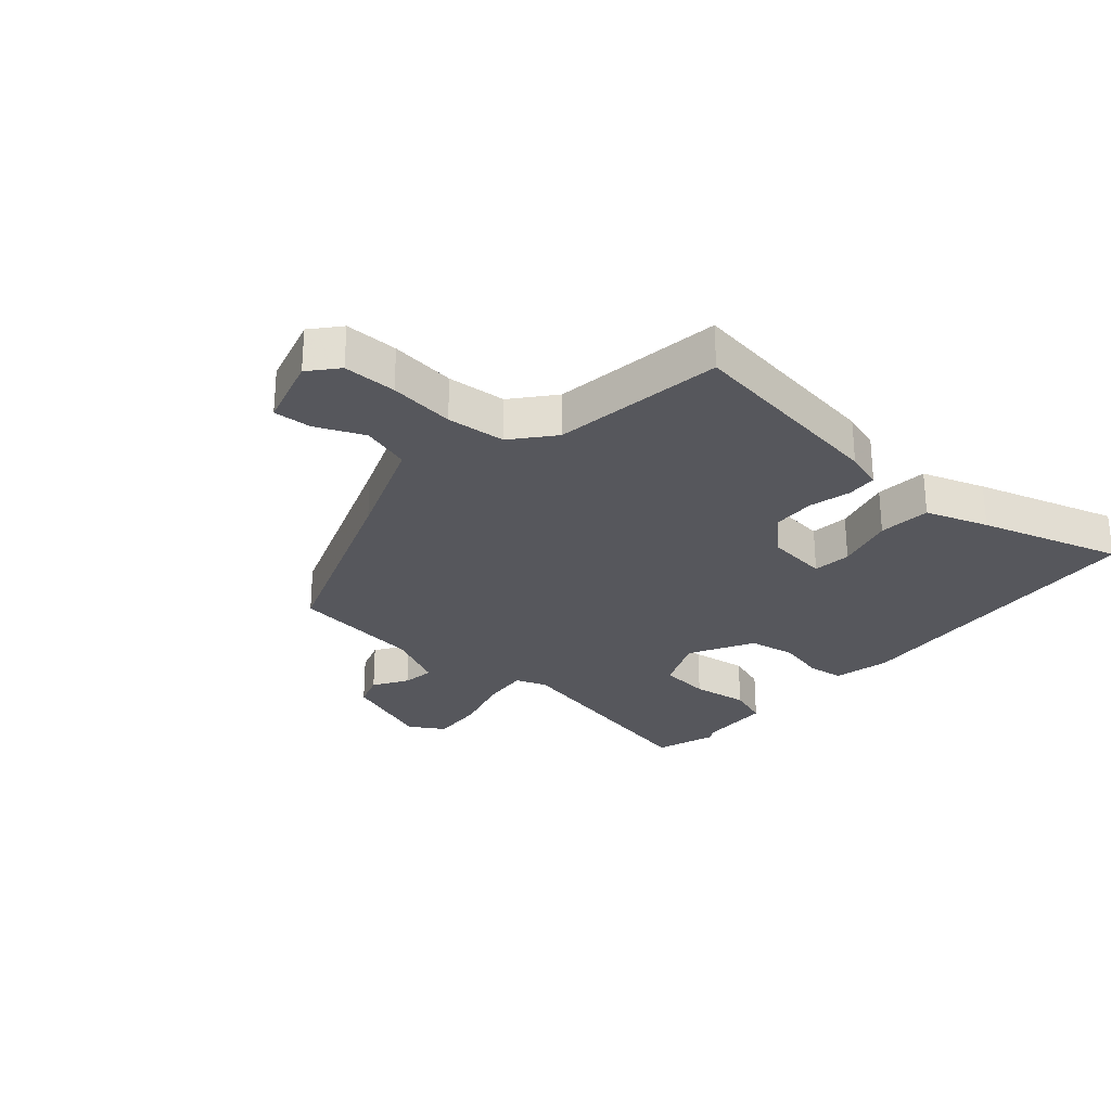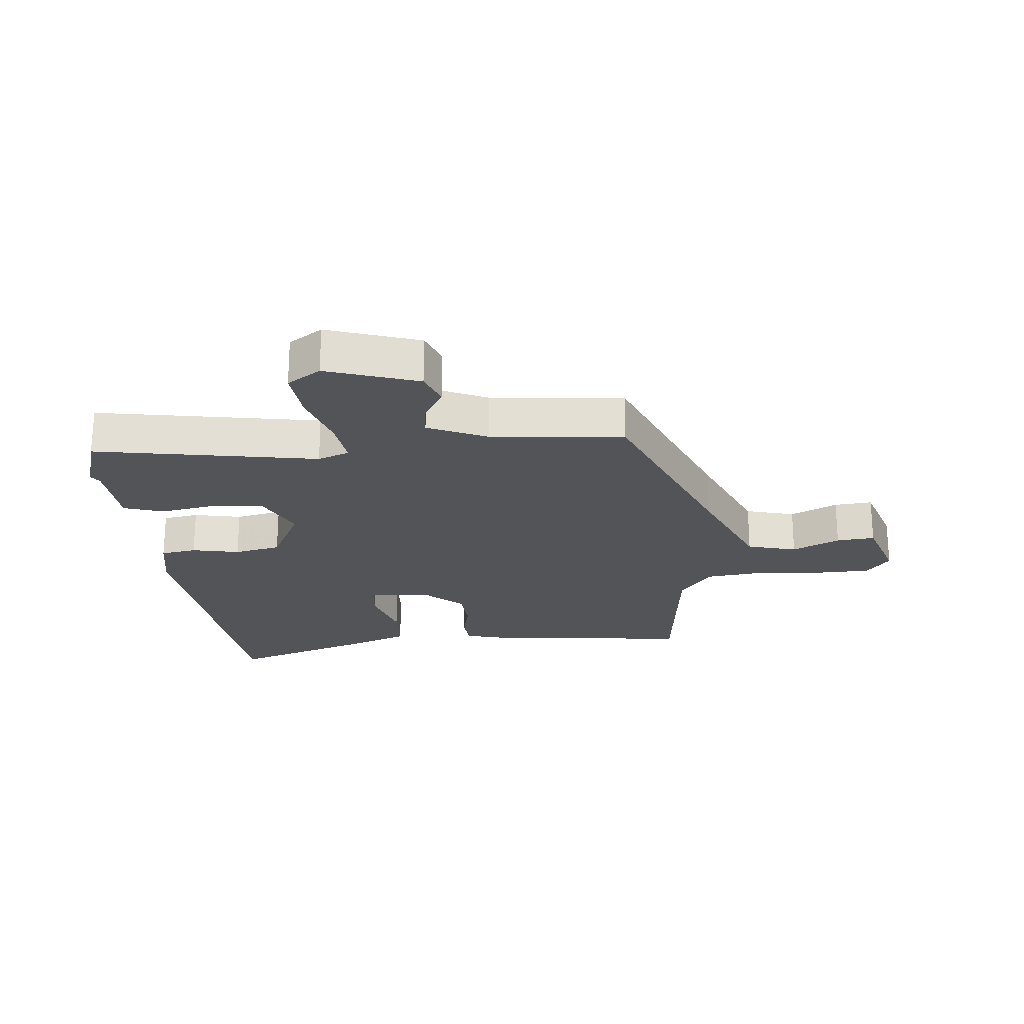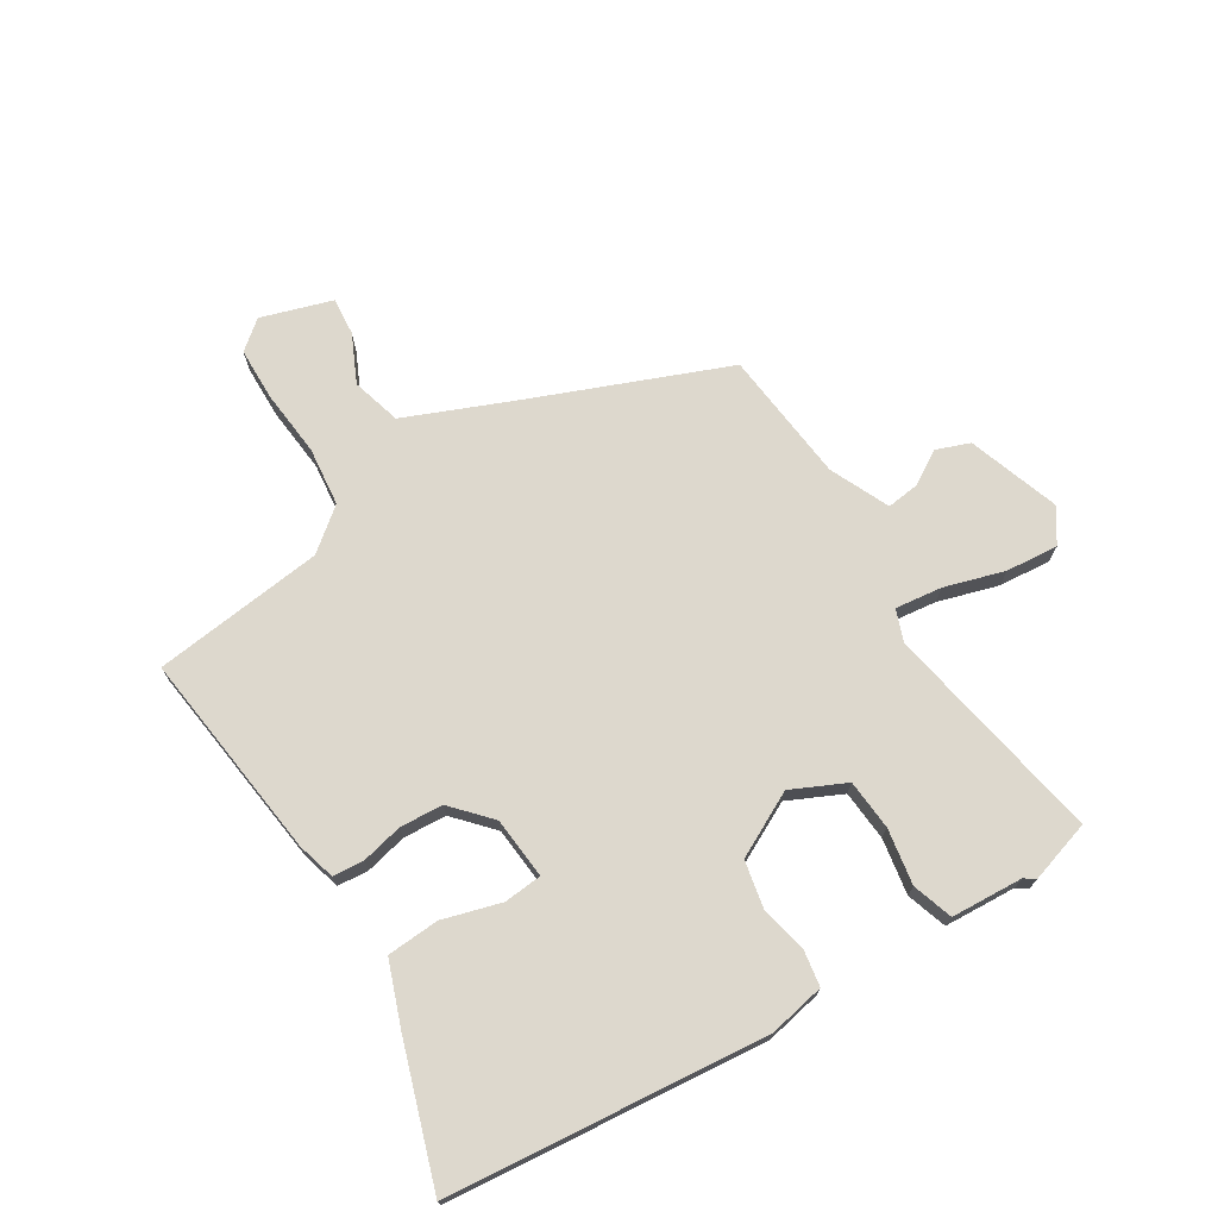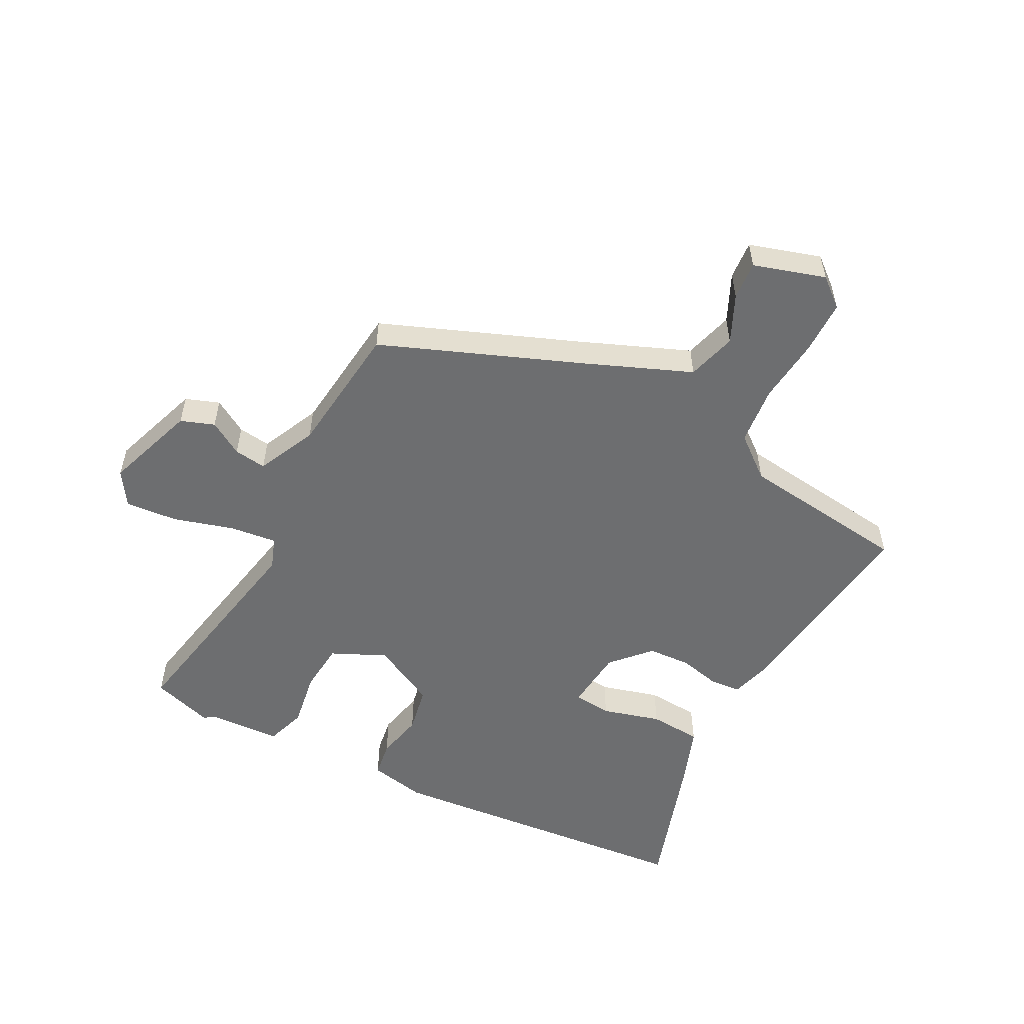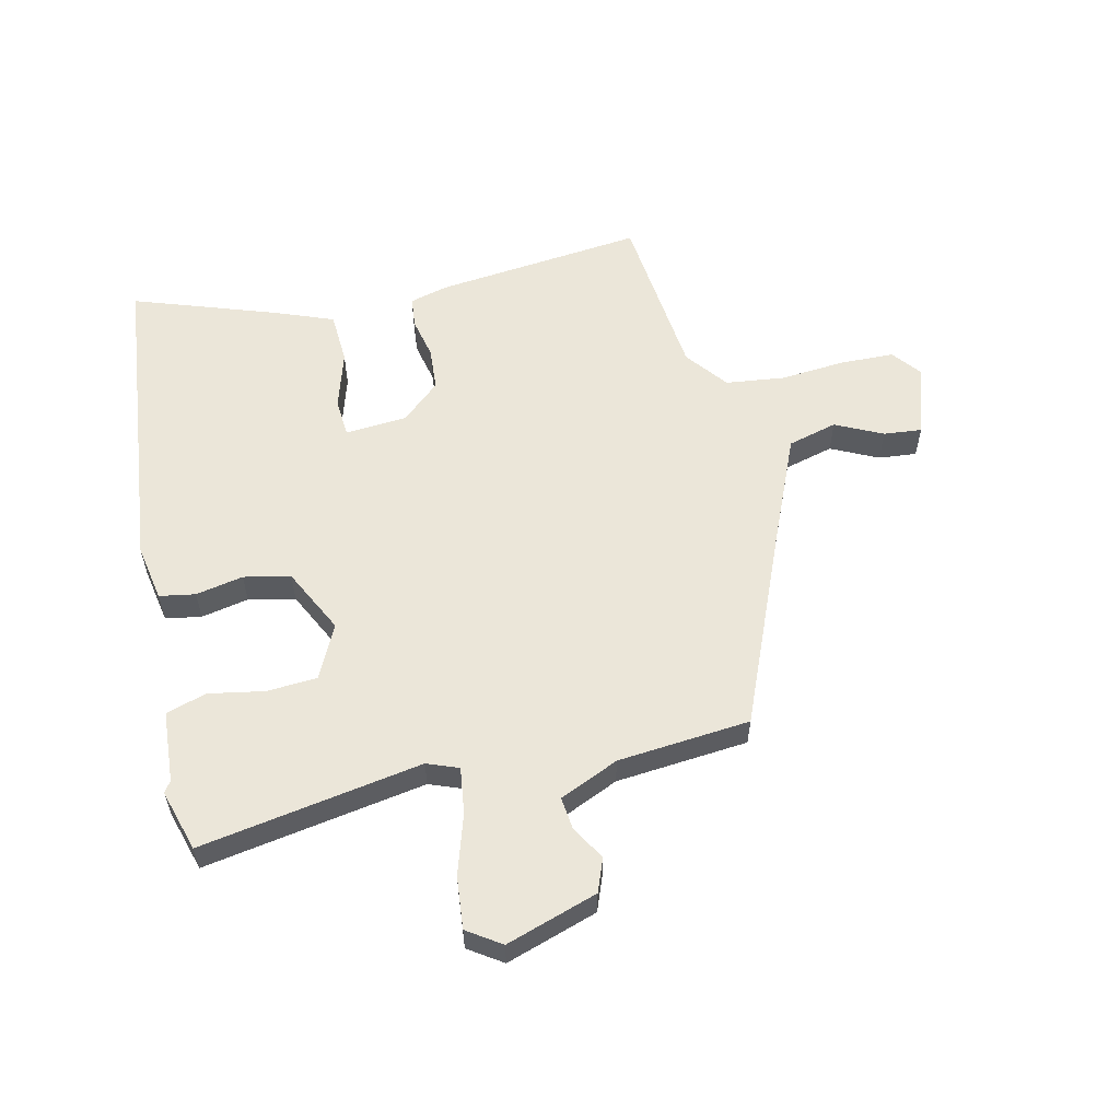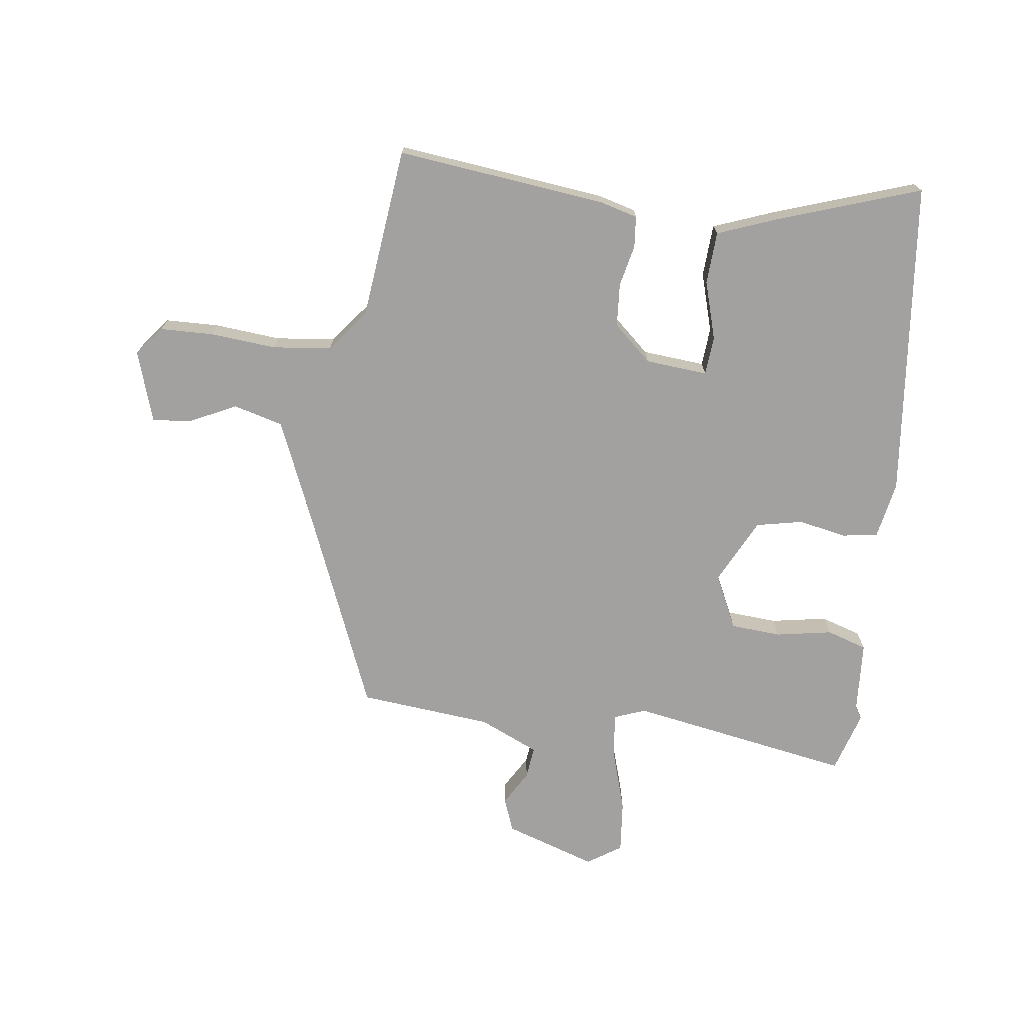
<metadata>
{"format":"obj","ext":"obj","renderer":"f3d","projection":"perspective","resolution":1024,"background":"white","views":[{"elev":-27.6,"azim":137.9,"up":"+Y"},{"elev":-22.8,"azim":6.1,"up":"+Y"},{"elev":72.1,"azim":-121.4,"up":"+Y"},{"elev":-54.2,"azim":62.4,"up":"+Y"},{"elev":57.5,"azim":-11.9,"up":"+Y"},{"elev":-72.3,"azim":173.4,"up":"+Y"}]}
</metadata>
<code>
v 0.381 0.07 0.49
v 0.509 0.07 0.166
v 0.58 0.07 -0.008
v 0.661 0.07 -0.031
v 0.739 0.07 0.005
v 0.802 0.07 0.01
v 0.838 0.07 -0.107
v 0.799 0.07 -0.154
v 0.711 0.07 -0.155
v 0.603 0.07 -0.144
v 0.506 0.07 -0.154
v 0.451 0.07 -0.222
v 0.416 0.07 -0.503
v 0.073 0.07 -0.459
v 0.01 0.07 -0.441
v 0.006 0.07 -0.39
v 0.022 0.07 -0.322
v 0.018 0.07 -0.251
v -0.044 0.07 -0.194
v -0.146 0.07 -0.184
v -0.152 0.07 -0.247
v -0.125 0.07 -0.343
v -0.131 0.07 -0.429
v -0.233 0.07 -0.466
v -0.464 0.07 -0.541
v -0.511 0.07 -0.02
v -0.492 0.07 0.073
v -0.433 0.07 0.082
v -0.355 0.07 0.065
v -0.278 0.07 0.08
v -0.223 0.07 0.186
v -0.264 0.07 0.275
v -0.347 0.07 0.282
v -0.439 0.07 0.267
v -0.505 0.07 0.289
v -0.511 0.07 0.407
v -0.523 0.07 0.426
v -0.491 0.07 0.527
v -0.126 0.07 0.458
v -0.074 0.07 0.477
v -0.083 0.07 0.554
v -0.112 0.07 0.653
v -0.119 0.07 0.739
v -0.063 0.07 0.775
v 0.087 0.07 0.723
v 0.107 0.07 0.668
v 0.073 0.07 0.612
v 0.066 0.07 0.559
v 0.163 0.07 0.514
v 0.381 0 0.49
v 0.509 0 0.166
v 0.58 0 -0.008
v 0.661 0 -0.031
v 0.739 0 0.005
v 0.802 0 0.01
v 0.838 0 -0.107
v 0.799 0 -0.154
v 0.711 0 -0.155
v 0.603 0 -0.144
v 0.506 0 -0.154
v 0.451 0 -0.222
v 0.416 0 -0.503
v 0.073 0 -0.459
v 0.01 0 -0.441
v 0.006 0 -0.39
v 0.022 0 -0.322
v 0.018 0 -0.251
v -0.044 0 -0.194
v -0.146 0 -0.184
v -0.152 0 -0.247
v -0.125 0 -0.343
v -0.131 0 -0.429
v -0.233 0 -0.466
v -0.464 0 -0.541
v -0.511 0 -0.02
v -0.492 0 0.073
v -0.433 0 0.082
v -0.355 0 0.065
v -0.278 0 0.08
v -0.223 0 0.186
v -0.264 0 0.275
v -0.347 0 0.282
v -0.439 0 0.267
v -0.505 0 0.289
v -0.511 0 0.407
v -0.523 0 0.426
v -0.491 0 0.527
v -0.126 0 0.458
v -0.074 0 0.477
v -0.083 0 0.554
v -0.112 0 0.653
v -0.119 0 0.739
v -0.063 0 0.775
v 0.087 0 0.723
v 0.107 0 0.668
v 0.073 0 0.612
v 0.066 0 0.559
v 0.163 0 0.514
f 45 46 47
f 44 45 47
f 43 44 47
f 42 43 47
f 41 42 47
f 40 41 47 48
f 36 37 38 39
f 35 36 39
f 34 35 39
f 33 34 39
f 32 33 39 40
f 40 48 49
f 32 40 49
f 31 32 49
f 27 28 29
f 26 27 29
f 25 26 29
f 24 25 29
f 23 24 29
f 22 23 29
f 21 22 29
f 20 21 29 30
f 49 1 2
f 31 49 2
f 30 31 2
f 20 30 2
f 19 20 2
f 15 16 17
f 14 15 17
f 13 14 17
f 12 13 17
f 11 12 17 18
f 8 9 10
f 7 8 10
f 6 7 10
f 5 6 10
f 4 5 10
f 3 4 10 11
f 11 18 19
f 3 11 19
f 2 3 19
f 96 95 94
f 96 94 93
f 96 93 92
f 96 92 91
f 96 91 90
f 97 96 90 89
f 88 87 86 85
f 88 85 84
f 88 84 83
f 88 83 82
f 89 88 82 81
f 98 97 89
f 98 89 81
f 98 81 80
f 78 77 76
f 78 76 75
f 78 75 74
f 78 74 73
f 78 73 72
f 78 72 71
f 78 71 70
f 79 78 70 69
f 51 50 98
f 51 98 80
f 51 80 79
f 51 79 69
f 51 69 68
f 66 65 64
f 66 64 63
f 66 63 62
f 66 62 61
f 67 66 61 60
f 59 58 57
f 59 57 56
f 59 56 55
f 59 55 54
f 59 54 53
f 60 59 53 52
f 68 67 60
f 68 60 52
f 68 52 51
f 1 50 51 2
f 2 51 52 3
f 3 52 53 4
f 4 53 54 5
f 5 54 55 6
f 6 55 56 7
f 7 56 57 8
f 8 57 58 9
f 9 58 59 10
f 10 59 60 11
f 11 60 61 12
f 12 61 62 13
f 13 62 63 14
f 14 63 64 15
f 15 64 65 16
f 16 65 66 17
f 17 66 67 18
f 18 67 68 19
f 19 68 69 20
f 20 69 70 21
f 21 70 71 22
f 22 71 72 23
f 23 72 73 24
f 24 73 74 25
f 25 74 75 26
f 26 75 76 27
f 27 76 77 28
f 28 77 78 29
f 29 78 79 30
f 30 79 80 31
f 31 80 81 32
f 32 81 82 33
f 33 82 83 34
f 34 83 84 35
f 35 84 85 36
f 36 85 86 37
f 37 86 87 38
f 38 87 88 39
f 39 88 89 40
f 40 89 90 41
f 41 90 91 42
f 42 91 92 43
f 43 92 93 44
f 44 93 94 45
f 45 94 95 46
f 46 95 96 47
f 47 96 97 48
f 48 97 98 49
f 49 98 50 1

</code>
